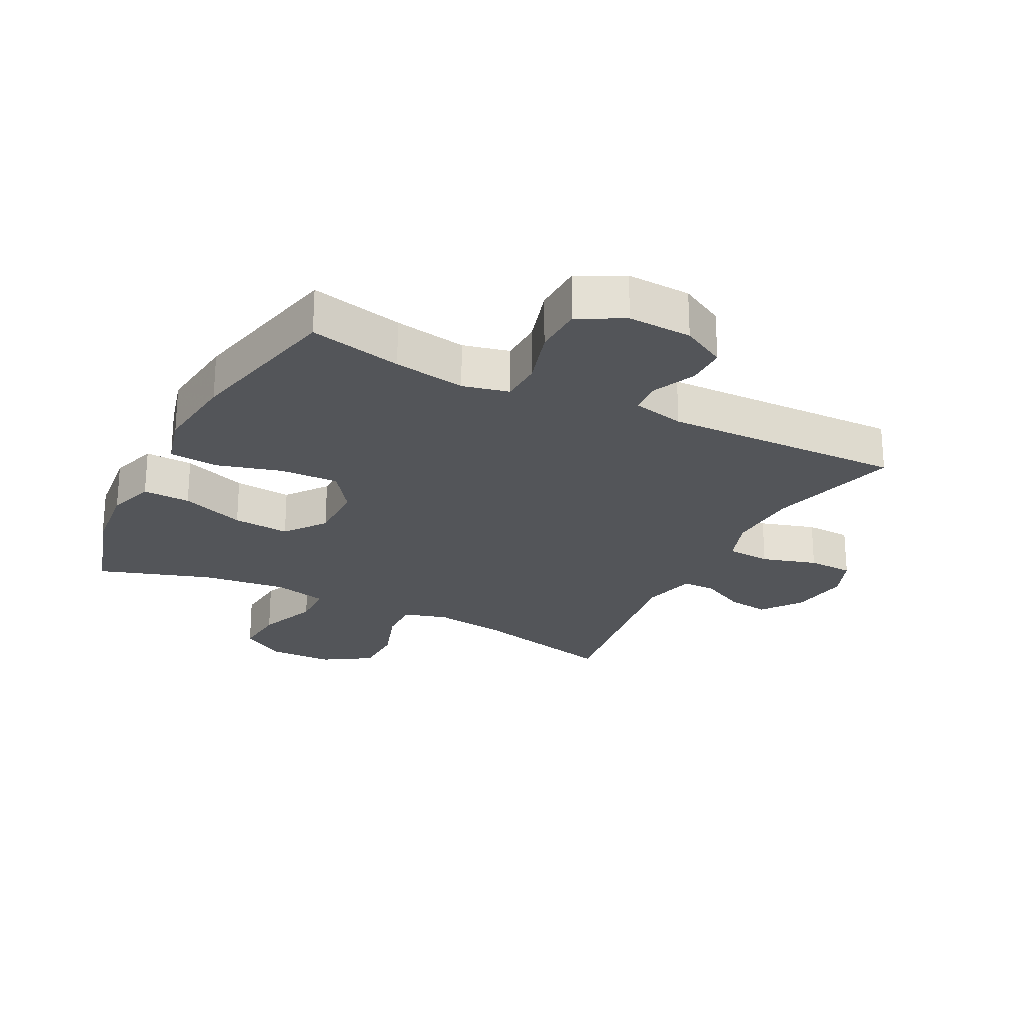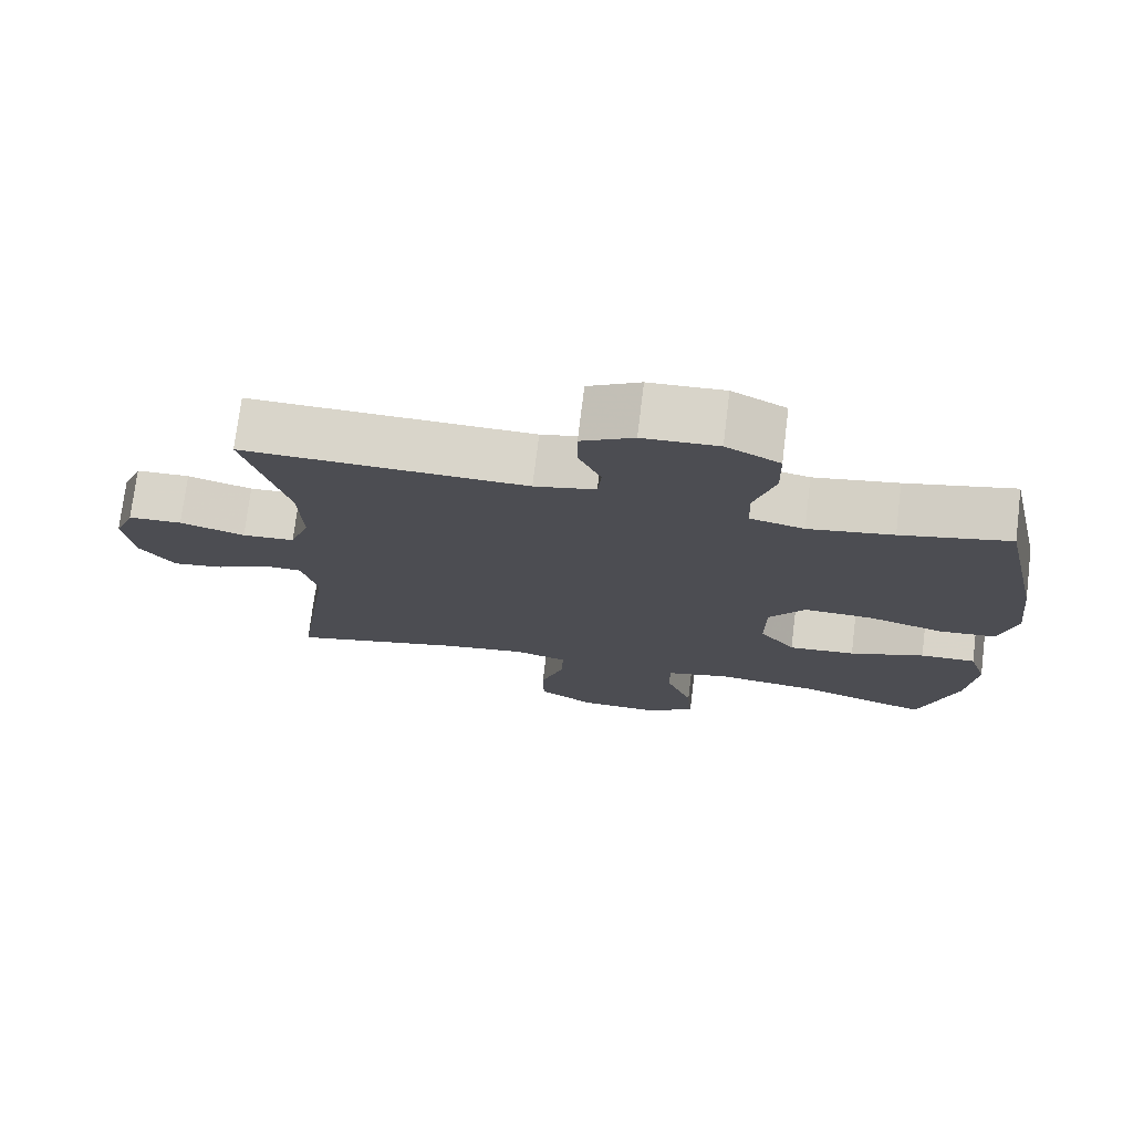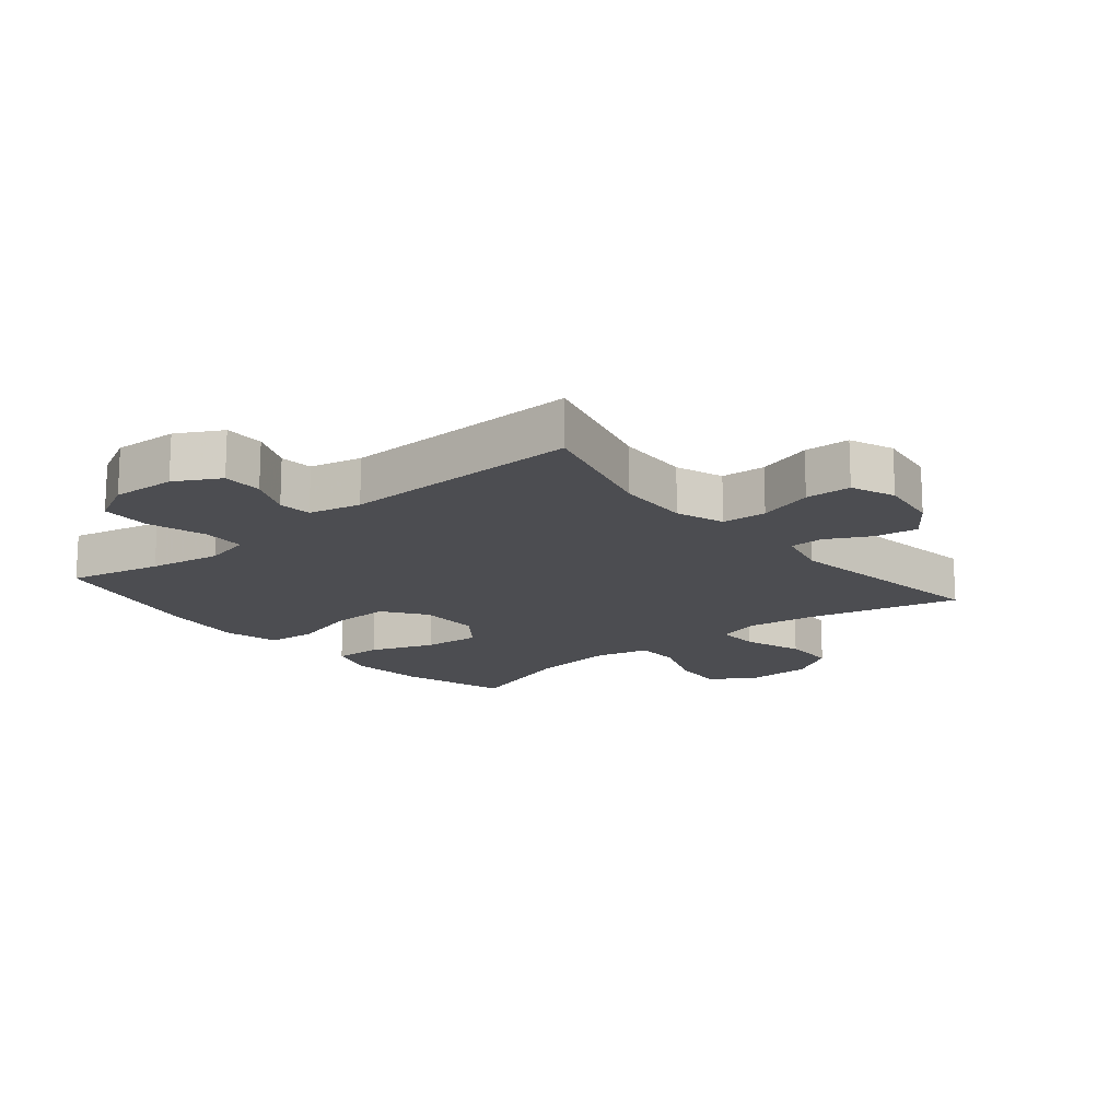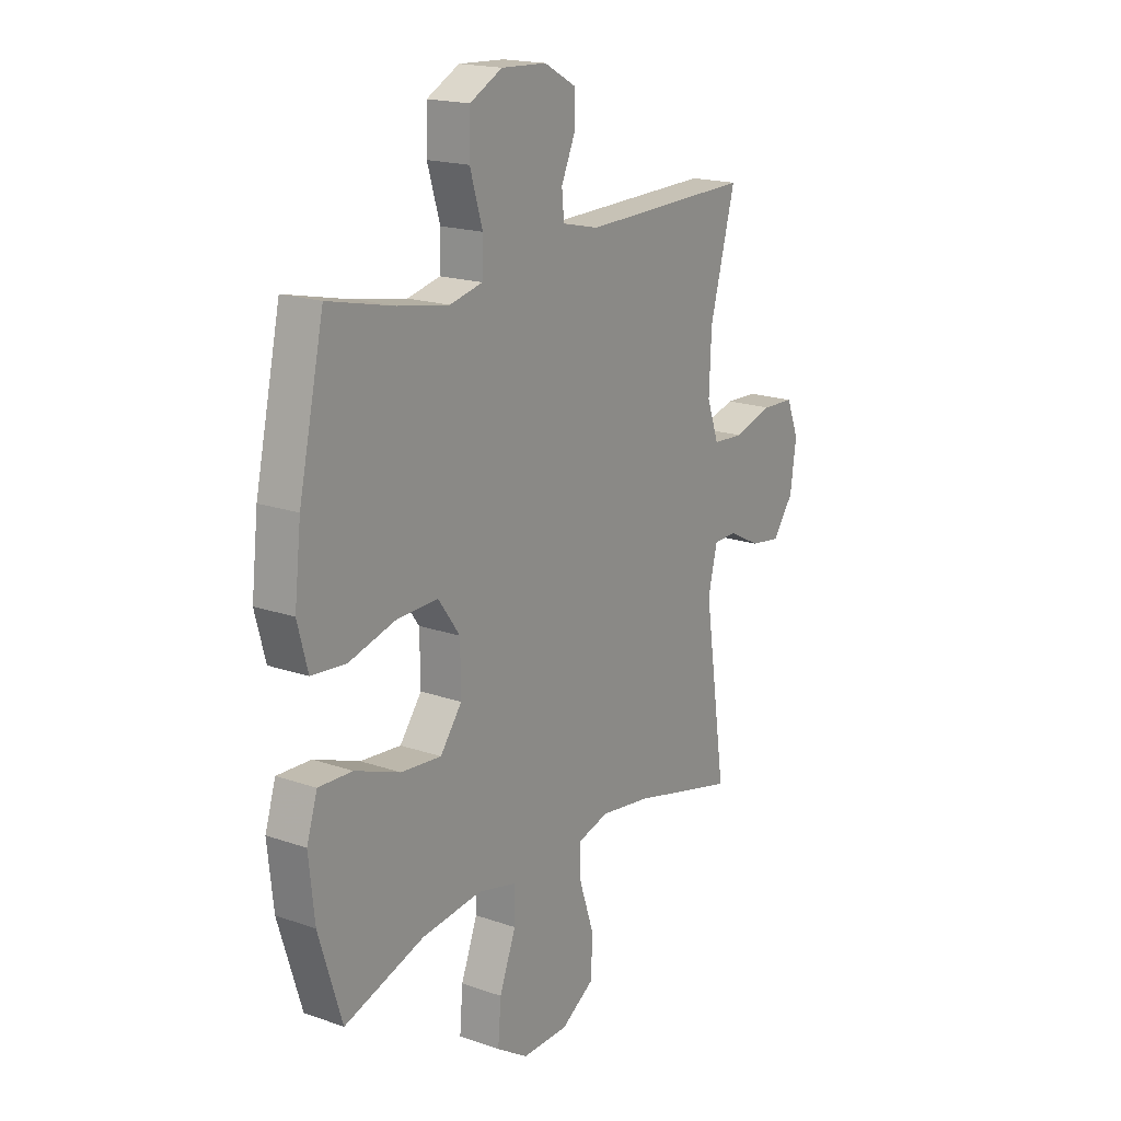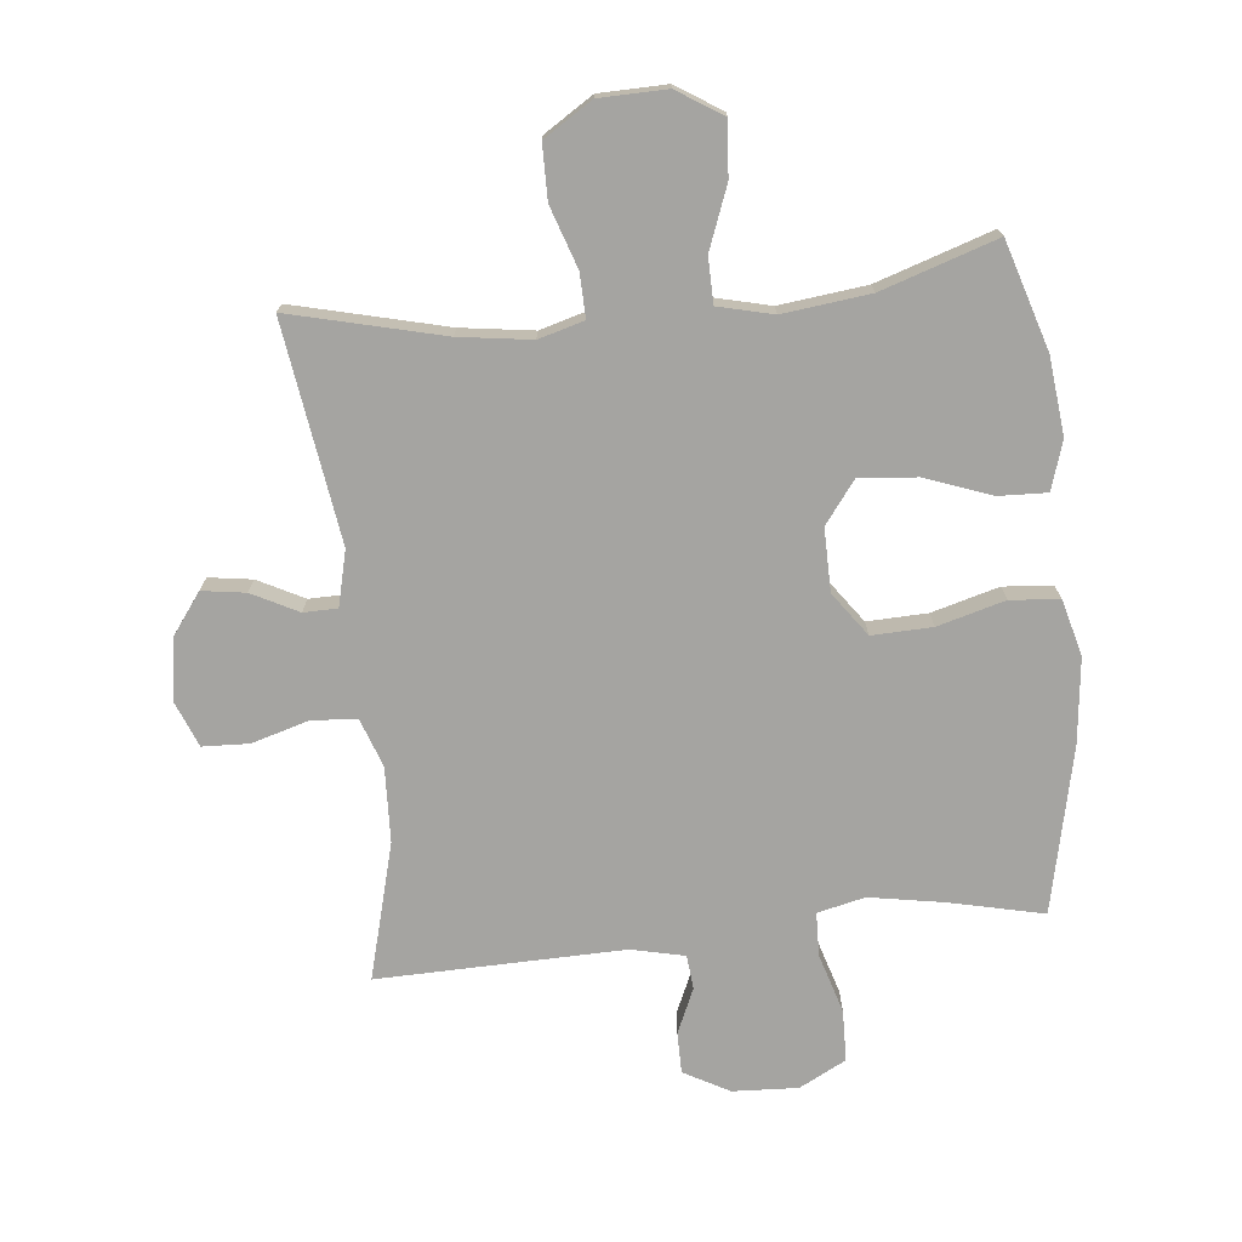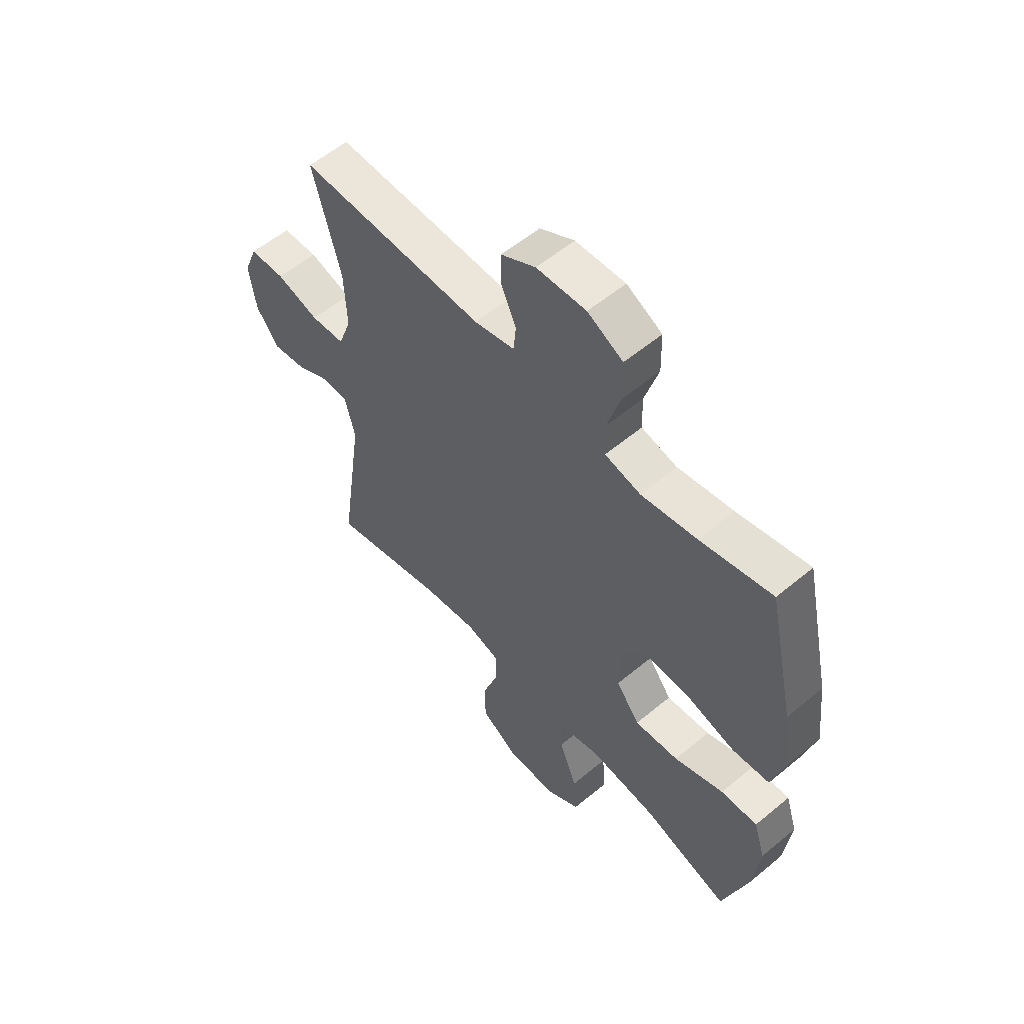
<metadata>
{"format":"obj","ext":"obj","renderer":"f3d","projection":"perspective","resolution":1024,"background":"white","views":[{"elev":-24.2,"azim":-27.0,"up":"+Y"},{"elev":74.6,"azim":-173.0,"up":"+Z"},{"elev":-16.1,"azim":39.7,"up":"+Y"},{"elev":18.3,"azim":-56.1,"up":"+Z"},{"elev":-73.4,"azim":-174.0,"up":"+Y"},{"elev":57.1,"azim":-130.9,"up":"+Z"}]}
</metadata>
<code>
v 0.5 0.07 0.5
v 0.443 0.07 0.288
v 0.438 0.07 0.171
v 0.465 0.07 0.095
v 0.536 0.07 0.09
v 0.624 0.07 0.116
v 0.697 0.07 0.113
v 0.725 0.07 0.043
v 0.711 0.07 -0.054
v 0.664 0.07 -0.118
v 0.596 0.07 -0.108
v 0.524 0.07 -0.071
v 0.471 0.07 -0.072
v 0.45 0.07 -0.158
v 0.5 0.07 -0.5
v 0.262 0.07 -0.441
v 0.149 0.07 -0.425
v 0.078 0.07 -0.445
v 0.08 0.07 -0.514
v 0.112 0.07 -0.609
v 0.111 0.07 -0.694
v 0.035 0.07 -0.742
v -0.07 0.07 -0.744
v -0.141 0.07 -0.699
v -0.134 0.07 -0.614
v -0.097 0.07 -0.517
v -0.098 0.07 -0.446
v -0.184 0.07 -0.425
v -0.32 0.07 -0.441
v -0.5 0.07 -0.5
v -0.552 0.07 -0.332
v -0.565 0.07 -0.211
v -0.541 0.07 -0.135
v -0.465 0.07 -0.138
v -0.363 0.07 -0.176
v -0.272 0.07 -0.184
v -0.223 0.07 -0.119
v -0.224 0.07 -0.021
v -0.273 0.07 0.047
v -0.367 0.07 0.044
v -0.472 0.07 0.015
v -0.549 0.07 0.022
v -0.572 0.07 0.109
v -0.557 0.07 0.242
v -0.5 0.07 0.5
v -0.352 0.07 0.466
v -0.237 0.07 0.446
v -0.163 0.07 0.463
v -0.161 0.07 0.531
v -0.189 0.07 0.624
v -0.187 0.07 0.704
v -0.114 0.07 0.742
v -0.012 0.07 0.737
v 0.059 0.07 0.698
v 0.059 0.07 0.634
v 0.028 0.07 0.564
v 0.033 0.07 0.511
v 0.116 0.07 0.492
v 0.5 0 0.5
v 0.443 0 0.288
v 0.438 0 0.171
v 0.465 0 0.095
v 0.536 0 0.09
v 0.624 0 0.116
v 0.697 0 0.113
v 0.725 0 0.043
v 0.711 0 -0.054
v 0.664 0 -0.118
v 0.596 0 -0.108
v 0.524 0 -0.071
v 0.471 0 -0.072
v 0.45 0 -0.158
v 0.5 0 -0.5
v 0.262 0 -0.441
v 0.149 0 -0.425
v 0.078 0 -0.445
v 0.08 0 -0.514
v 0.112 0 -0.609
v 0.111 0 -0.694
v 0.035 0 -0.742
v -0.07 0 -0.744
v -0.141 0 -0.699
v -0.134 0 -0.614
v -0.097 0 -0.517
v -0.098 0 -0.446
v -0.184 0 -0.425
v -0.32 0 -0.441
v -0.5 0 -0.5
v -0.552 0 -0.332
v -0.565 0 -0.211
v -0.541 0 -0.135
v -0.465 0 -0.138
v -0.363 0 -0.176
v -0.272 0 -0.184
v -0.223 0 -0.119
v -0.224 0 -0.021
v -0.273 0 0.047
v -0.367 0 0.044
v -0.472 0 0.015
v -0.549 0 0.022
v -0.572 0 0.109
v -0.557 0 0.242
v -0.5 0 0.5
v -0.352 0 0.466
v -0.237 0 0.446
v -0.163 0 0.463
v -0.161 0 0.531
v -0.189 0 0.624
v -0.187 0 0.704
v -0.114 0 0.742
v -0.012 0 0.737
v 0.059 0 0.698
v 0.059 0 0.634
v 0.028 0 0.564
v 0.033 0 0.511
v 0.116 0 0.492
f 53 54 55 56
f 53 56 57
f 52 53 57
f 49 50 51 52
f 48 49 52 57
f 43 44 45 46
f 43 46 47
f 40 41 42 43
f 39 40 43 47
f 38 39 47 48
f 32 33 34 35
f 32 35 36
f 29 30 31 32
f 28 29 32 36
f 27 28 36 37
f 23 24 25 26
f 23 26 27
f 22 23 27
f 19 20 21 22
f 18 19 22 27
f 17 18 27 37
f 14 15 16
f 13 14 16 17
f 9 10 11 12
f 9 12 13
f 8 9 13
f 5 6 7 8
f 4 5 8 13
f 3 4 13 17
f 58 1 2
f 38 48 57 58
f 17 37 38 58
f 2 3 17 58
f 114 113 112 111
f 115 114 111
f 115 111 110
f 110 109 108 107
f 115 110 107 106
f 104 103 102 101
f 105 104 101
f 101 100 99 98
f 105 101 98 97
f 106 105 97 96
f 93 92 91 90
f 94 93 90
f 90 89 88 87
f 94 90 87 86
f 95 94 86 85
f 84 83 82 81
f 85 84 81
f 85 81 80
f 80 79 78 77
f 85 80 77 76
f 95 85 76 75
f 74 73 72
f 75 74 72 71
f 70 69 68 67
f 71 70 67
f 71 67 66
f 66 65 64 63
f 71 66 63 62
f 75 71 62 61
f 60 59 116
f 116 115 106 96
f 116 96 95 75
f 116 75 61 60
f 1 59 60 2
f 2 60 61 3
f 3 61 62 4
f 4 62 63 5
f 5 63 64 6
f 6 64 65 7
f 7 65 66 8
f 8 66 67 9
f 9 67 68 10
f 10 68 69 11
f 11 69 70 12
f 12 70 71 13
f 13 71 72 14
f 14 72 73 15
f 15 73 74 16
f 16 74 75 17
f 17 75 76 18
f 18 76 77 19
f 19 77 78 20
f 20 78 79 21
f 21 79 80 22
f 22 80 81 23
f 23 81 82 24
f 24 82 83 25
f 25 83 84 26
f 26 84 85 27
f 27 85 86 28
f 28 86 87 29
f 29 87 88 30
f 30 88 89 31
f 31 89 90 32
f 32 90 91 33
f 33 91 92 34
f 34 92 93 35
f 35 93 94 36
f 36 94 95 37
f 37 95 96 38
f 38 96 97 39
f 39 97 98 40
f 40 98 99 41
f 41 99 100 42
f 42 100 101 43
f 43 101 102 44
f 44 102 103 45
f 45 103 104 46
f 46 104 105 47
f 47 105 106 48
f 48 106 107 49
f 49 107 108 50
f 50 108 109 51
f 51 109 110 52
f 52 110 111 53
f 53 111 112 54
f 54 112 113 55
f 55 113 114 56
f 56 114 115 57
f 57 115 116 58
f 58 116 59 1

</code>
